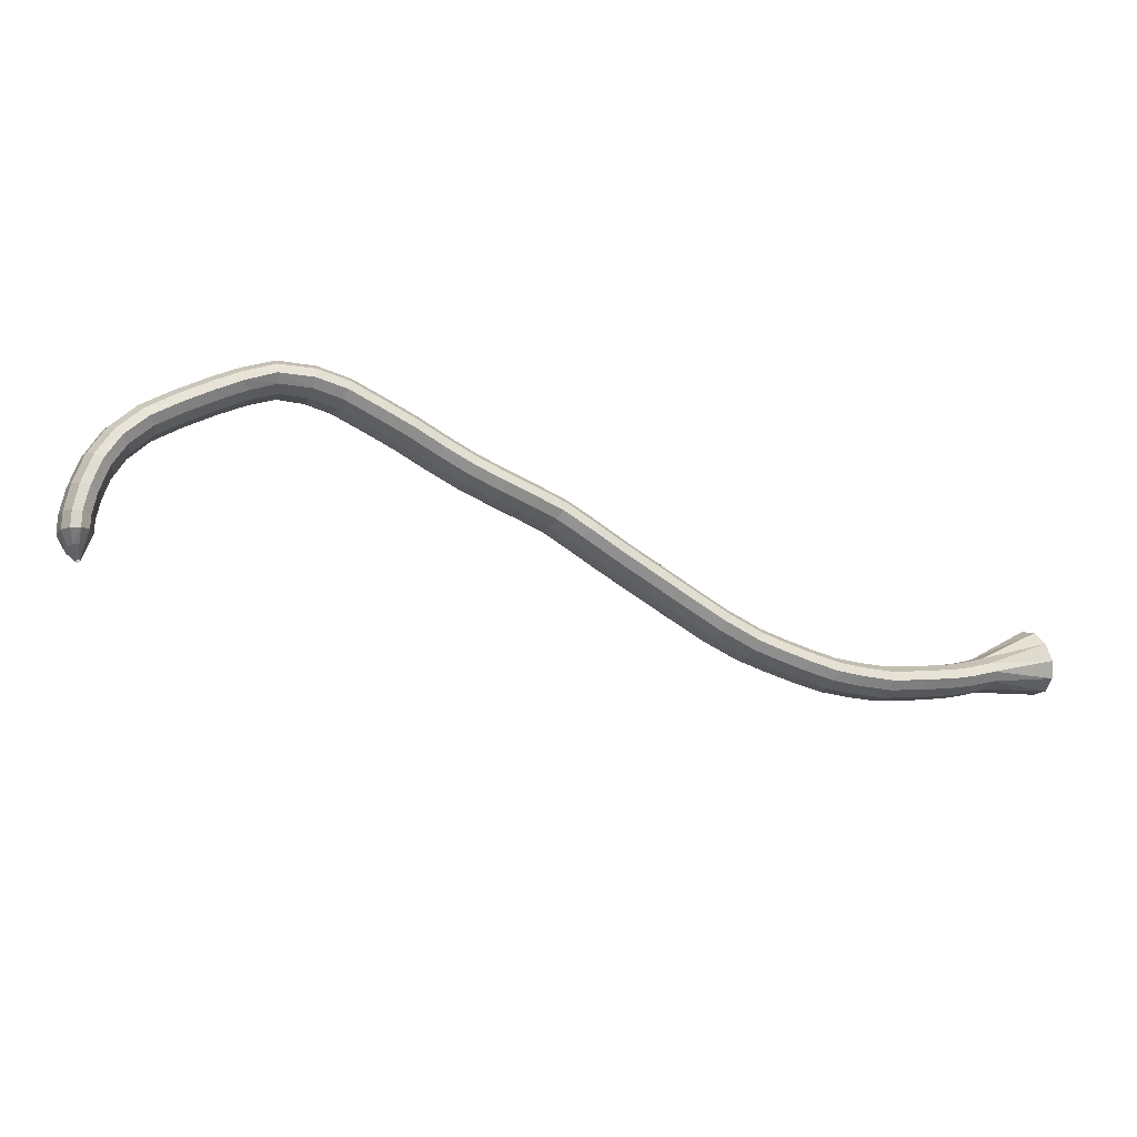
<metadata>
{"format":"obj","ext":"obj","renderer":"f3d","projection":"perspective","resolution":1024,"background":"white","views":[{"elev":75.0,"azim":157.6,"up":"+Z"}]}
</metadata>
<code>
g tube1
v 157.5 146.4 98.18
v 158.7 146.7 95.66
v 159.7 148.5 93.77
v 160.3 151.2 93.11
v 160.1 153.9 93.9
v 159.4 155.8 95.87
v 158.2 156.2 98.41
v 157.1 155.1 100.7
v 156.2 152.7 102
v 156 149.9 102
v 156.5 147.6 100.5
v 157.5 146.4 98.18
v 167.8 147.9 102.5
v 168.8 147.9 100
v 169.6 148.7 98.21
v 170 150 97.7
v 169.7 151.5 98.64
v 169 152.6 100.7
v 167.9 153 103.3
v 167 152.6 105.6
v 166.4 151.5 106.8
v 166.3 150.1 106.6
v 166.8 148.7 105
v 167.8 147.9 102.5
v 170.5 147.6 103.2
v 171.2 147.6 100.5
v 171.8 148.4 98.67
v 172.1 149.7 98.16
v 172.1 151.1 99.18
v 171.7 152.2 101.4
v 171.1 152.6 104.1
v 170.4 152.1 106.5
v 169.8 151 107.7
v 169.7 149.6 107.4
v 169.9 148.3 105.8
v 170.5 147.6 103.2
v 172.7 147.1 103.8
v 173.5 147.1 101.2
v 174.3 147.9 99.39
v 174.7 149.2 98.91
v 174.8 150.6 99.95
v 174.4 151.6 102.2
v 173.6 152 104.9
v 172.8 151.6 107.2
v 172.2 150.5 108.4
v 171.9 149.1 108.1
v 172.1 147.9 106.4
v 172.7 147.1 103.8
v 177.5 145.8 105.4
v 178.3 145.8 102.7
v 179.1 146.6 100.9
v 179.6 147.8 100.5
v 179.7 149.2 101.5
v 179.3 150.3 103.7
v 178.6 150.6 106.4
v 177.8 150.2 108.8
v 177.1 149.2 110
v 176.8 147.8 109.6
v 177 146.5 107.9
v 177.5 145.8 105.4
v 182.1 144.3 106.7
v 182.9 144.3 104.1
v 183.8 145.1 102.3
v 184.4 146.3 101.8
v 184.6 147.6 102.9
v 184.3 148.6 105.2
v 183.7 149 107.9
v 182.8 148.6 110.2
v 182 147.6 111.4
v 181.6 146.2 111
v 181.6 145 109.3
v 182.1 144.3 106.7
v 185.9 142.4 107.9
v 186.7 142.4 105.3
v 187.7 143.1 103.5
v 188.4 144.3 103.1
v 188.7 145.6 104.2
v 188.5 146.5 106.5
v 187.8 146.9 109.2
v 186.9 146.5 111.5
v 186 145.5 112.6
v 185.5 144.3 112.2
v 185.4 143.1 110.5
v 185.9 142.4 107.9
v 189 140.6 108.9
v 189.8 140.6 106.3
v 190.8 141.3 104.5
v 191.7 142.4 104.2
v 192.1 143.6 105.4
v 192 144.5 107.7
v 191.4 144.8 110.4
v 190.4 144.5 112.7
v 189.4 143.5 113.7
v 188.7 142.3 113.3
v 188.6 141.2 111.5
v 189 140.6 108.9
v 191.9 138.2 109.8
v 192.8 138.3 107.2
v 193.8 138.9 105.4
v 194.8 140 105.1
v 195.3 141.1 106.4
v 195.3 141.9 108.7
v 194.7 142.1 111.4
v 193.8 141.8 113.7
v 192.7 140.9 114.8
v 191.9 139.8 114.3
v 191.6 138.8 112.4
v 191.9 138.2 109.8
v 195 135.5 110.6
v 195.8 135.6 108
v 196.9 136.2 106.3
v 197.9 137.3 106
v 198.5 138.3 107.3
v 198.5 139.1 109.6
v 197.9 139.3 112.4
v 196.9 139 114.6
v 195.8 138.1 115.7
v 195 137 115.2
v 194.7 136.1 113.3
v 195 135.5 110.6
v 197.9 132.9 111.5
v 198.8 132.8 108.9
v 200.1 133.3 107.3
v 201.1 134.3 107
v 201.7 135.3 108.2
v 201.7 136.2 110.6
v 201 136.5 113.3
v 199.8 136.3 115.5
v 198.6 135.5 116.5
v 197.8 134.5 116
v 197.5 133.5 114.1
v 197.9 132.9 111.5
v 201.4 128.9 113.1
v 202.4 128.8 110.6
v 203.7 129.2 109
v 204.9 130.1 108.8
v 205.5 131.1 110
v 205.4 131.9 112.4
v 204.7 132.3 115.1
v 203.5 132.1 117.2
v 202.2 131.5 118.2
v 201.2 130.5 117.6
v 200.9 129.6 115.8
v 201.4 128.9 113.1
v 205.3 123.6 115
v 206.4 123.5 112.5
v 207.7 123.9 110.9
v 208.9 124.7 110.7
v 209.6 125.7 111.9
v 209.5 126.5 114.3
v 208.7 126.9 117
v 207.5 126.8 119.1
v 206.2 126.2 120.1
v 205.2 125.2 119.5
v 204.9 124.3 117.6
v 205.3 123.6 115
v 208.7 119.1 116.8
v 209.8 118.9 114.3
v 211.2 119.3 112.7
v 212.4 120.1 112.5
v 213 121.1 113.8
v 212.9 122 116.1
v 212.1 122.4 118.7
v 210.8 122.4 120.9
v 209.4 121.8 121.8
v 208.5 120.8 121.3
v 208.2 119.8 119.4
v 208.7 119.1 116.8
v 212 114.7 118.7
v 213.1 114.5 116.2
v 214.5 114.8 114.6
v 215.7 115.6 114.4
v 216.4 116.6 115.7
v 216.2 117.6 118
v 215.4 118.1 120.7
v 214.1 118 122.8
v 212.7 117.4 123.7
v 211.8 116.5 123.2
v 211.5 115.5 121.3
v 212 114.7 118.7
v 215.3 110.2 120.6
v 216.4 110 118.1
v 217.7 110.4 116.5
v 218.9 111.2 116.3
v 219.6 112.2 117.6
v 219.5 113 119.9
v 218.7 113.5 122.6
v 217.4 113.4 124.7
v 216.1 112.8 125.7
v 215.1 111.9 125.1
v 214.8 110.9 123.2
v 215.3 110.2 120.6
v 218.2 106.3 122
v 219.2 106.2 119.5
v 220.5 106.6 117.9
v 221.7 107.5 117.7
v 222.3 108.5 118.9
v 222.2 109.4 121.3
v 221.4 109.8 123.9
v 220.1 109.7 126.1
v 218.9 109 127.1
v 217.9 108 126.5
v 217.7 107 124.7
v 218.2 106.3 122
v 221 103.4 123.5
v 222.1 103.3 120.9
v 223.3 103.8 119.3
v 224.4 104.7 119
v 224.9 105.8 120.2
v 224.8 106.7 122.6
v 224 107.2 125.2
v 222.8 107 127.4
v 221.6 106.2 128.4
v 220.7 105.2 127.9
v 220.5 104.1 126
v 221 103.4 123.5
v 224.2 100.2 124.9
v 225.2 100.1 122.3
v 226.4 100.6 120.7
v 227.5 101.6 120.4
v 228.1 102.6 121.6
v 228 103.5 124
v 227.3 103.9 126.7
v 226.1 103.6 128.9
v 224.9 102.9 129.9
v 224.1 101.8 129.4
v 223.8 100.8 127.5
v 224.2 100.2 124.9
v 227.5 96.65 126.1
v 228.5 96.58 123.6
v 229.8 97.06 121.9
v 230.9 97.96 121.7
v 231.5 98.98 123
v 231.4 99.8 125.3
v 230.7 100.2 128
v 229.5 99.94 130.2
v 228.3 99.22 131.2
v 227.4 98.23 130.7
v 227.1 97.27 128.8
v 227.5 96.65 126.1
v 230.6 92.92 127.6
v 231.7 92.73 125.1
v 233 93.13 123.5
v 234.2 93.98 123.2
v 234.8 95.02 124.5
v 234.7 95.91 126.8
v 233.8 96.38 129.5
v 232.6 96.27 131.6
v 231.3 95.62 132.6
v 230.4 94.64 132
v 230.1 93.63 130.2
v 230.6 92.92 127.6
v 233.8 88.96 129.5
v 234.9 88.75 127
v 236.3 89.13 125.4
v 237.4 90 125.1
v 238 91.06 126.4
v 237.8 91.99 128.7
v 237 92.49 131.3
v 235.7 92.4 133.5
v 234.4 91.75 134.4
v 233.5 90.74 133.9
v 233.3 89.7 132
v 233.8 88.96 129.5
v 237.4 84.93 131.2
v 238.4 84.76 128.7
v 239.7 85.19 127.1
v 240.9 86.08 126.9
v 241.4 87.15 128.1
v 241.3 88.06 130.4
v 240.5 88.52 133.1
v 239.2 88.39 135.2
v 238 87.7 136.2
v 237.1 86.67 135.7
v 236.9 85.64 133.8
v 237.4 84.93 131.2
v 240.7 81.24 132.9
v 241.7 81.12 130.4
v 243 81.63 128.7
v 244 82.61 128.4
v 244.5 83.75 129.7
v 244.3 84.68 132
v 243.5 85.12 134.6
v 242.4 84.92 136.8
v 241.2 84.14 137.8
v 240.4 83.04 137.3
v 240.2 81.96 135.5
v 240.7 81.24 132.9
v 244.6 78.25 134.5
v 245.4 78.26 131.9
v 246.5 78.94 130.2
v 247.3 80.08 129.8
v 247.7 81.31 131
v 247.5 82.25 133.3
v 246.8 82.6 136
v 245.8 82.24 138.3
v 244.9 81.3 139.3
v 244.2 80.06 138.9
v 244.1 78.93 137.1
v 244.6 78.25 134.5
v 249.4 75.9 135.8
v 249.9 75.99 133.1
v 250.5 76.81 131.3
v 251 78.1 130.8
v 251.2 79.44 131.9
v 251.1 80.41 134.2
v 250.6 80.7 136.9
v 250 80.23 139.3
v 249.5 79.13 140.5
v 249.1 77.76 140.2
v 249.1 76.56 138.4
v 249.4 75.9 135.8
v 254.5 75.16 136.6
v 255 75.19 133.9
v 255.3 76 131.9
v 255.5 77.32 131.4
v 255.5 78.75 132.4
v 255.2 79.82 134.6
v 254.7 80.19 137.3
v 254.3 79.75 139.8
v 254 78.64 141.1
v 254 77.21 140.8
v 254.2 75.91 139.2
v 254.5 75.16 136.6
v 259.3 75.21 137.6
v 259.9 75.22 134.9
v 260.3 76.01 133
v 260.4 77.33 132.4
v 260.1 78.76 133.3
v 259.6 79.85 135.5
v 258.9 80.25 138.2
v 258.4 79.84 140.6
v 258.2 78.74 141.9
v 258.3 77.3 141.7
v 258.7 75.99 140.1
v 259.3 75.21 137.6
v 264.6 75.64 138.9
v 265.3 75.66 136.2
v 265.8 76.45 134.3
v 265.8 77.76 133.7
v 265.4 79.18 134.6
v 264.7 80.26 136.7
v 263.9 80.66 139.4
v 263.3 80.24 141.8
v 263.1 79.14 143.1
v 263.3 77.71 143
v 263.9 76.41 141.4
v 264.6 75.64 138.9
v 270 76.52 140.4
v 270.7 76.56 137.8
v 271.1 77.35 135.9
v 270.9 78.64 135.2
v 270.3 80.01 136
v 269.4 81.03 138.1
v 268.5 81.39 140.8
v 267.9 80.96 143.1
v 267.8 79.88 144.5
v 268.2 78.49 144.4
v 269 77.24 142.9
v 270 76.52 140.4
v 274.9 78.6 141.9
v 275.7 78.68 139.3
v 275.8 79.42 137.3
v 275.4 80.6 136.6
v 274.5 81.83 137.4
v 273.3 82.73 139.4
v 272.4 83.01 142
v 271.9 82.58 144.4
v 272 81.58 145.9
v 272.7 80.33 145.8
v 273.8 79.22 144.4
v 274.9 78.6 141.9
v 278.8 81.55 143
v 279.4 81.58 140.4
v 279.3 82.18 138.3
v 278.6 83.16 137.5
v 277.4 84.22 138.3
v 276.2 85.01 140.3
v 275.3 85.28 143
v 275 84.95 145.4
v 275.5 84.13 146.9
v 276.4 83.06 146.9
v 277.7 82.1 145.5
v 278.8 81.55 143
v 281.9 85 143.5
v 282.3 84.92 140.9
v 282.1 85.36 138.8
v 281.2 86.16 138
v 279.9 87.08 138.7
v 278.7 87.83 140.7
v 277.9 88.16 143.4
v 277.7 87.97 145.9
v 278.3 87.33 147.4
v 279.5 86.43 147.4
v 280.8 85.56 146
v 281.9 85 143.5
v 284.1 88.28 143.8
v 284.5 88.1 141.1
v 284.1 88.38 139
v 283.1 89.01 138.2
v 281.8 89.8 138.9
v 280.5 90.51 140.9
v 279.7 90.9 143.6
v 279.7 90.85 146.1
v 280.4 90.37 147.6
v 281.7 89.63 147.7
v 283 88.85 146.2
v 284.1 88.28 143.8
v 285.2 90.65 143.7
v 285.6 90.34 141
v 285.1 90.39 138.9
v 284 90.78 138.1
v 282.5 91.39 138.8
v 281.2 92.03 140.9
v 280.5 92.48 143.5
v 280.5 92.62 146
v 281.4 92.39 147.5
v 282.7 91.87 147.6
v 284.2 91.22 146.1
v 285.2 90.65 143.7
v 285 93.08 143.2
v 285.2 92.91 141.6
v 284.9 92.9 140.3
v 284.2 93.05 139.9
v 283.3 93.31 140.3
v 282.5 93.59 141.5
v 282 93.81 143.1
v 282 93.9 144.6
v 282.6 93.83 145.5
v 283.4 93.62 145.5
v 284.3 93.34 144.7
v 285 93.08 143.2
v 284.2 95.01 142.8
v 284.3 94.98 142.4
v 284.2 94.98 142.1
v 284 95 142
v 283.8 95.05 142.1
v 283.6 95.1 142.4
v 283.5 95.14 142.8
v 283.5 95.16 143.2
v 283.6 95.15 143.4
v 283.8 95.11 143.4
v 284.1 95.06 143.2
v 284.2 95.01 142.8
f 1 2 14
f 14 13 1
f 2 3 15
f 15 14 2
f 3 4 16
f 16 15 3
f 4 5 17
f 17 16 4
f 5 6 18
f 18 17 5
f 6 7 19
f 19 18 6
f 7 8 20
f 20 19 7
f 8 9 21
f 21 20 8
f 9 10 22
f 22 21 9
f 10 11 23
f 23 22 10
f 11 12 24
f 24 23 11
f 13 14 26
f 26 25 13
f 14 15 27
f 27 26 14
f 15 16 28
f 28 27 15
f 16 17 29
f 29 28 16
f 17 18 30
f 30 29 17
f 18 19 31
f 31 30 18
f 19 20 32
f 32 31 19
f 20 21 33
f 33 32 20
f 21 22 34
f 34 33 21
f 22 23 35
f 35 34 22
f 23 24 36
f 36 35 23
f 25 26 38
f 38 37 25
f 26 27 39
f 39 38 26
f 27 28 40
f 40 39 27
f 28 29 41
f 41 40 28
f 29 30 42
f 42 41 29
f 30 31 43
f 43 42 30
f 31 32 44
f 44 43 31
f 32 33 45
f 45 44 32
f 33 34 46
f 46 45 33
f 34 35 47
f 47 46 34
f 35 36 48
f 48 47 35
f 37 38 50
f 50 49 37
f 38 39 51
f 51 50 38
f 39 40 52
f 52 51 39
f 40 41 53
f 53 52 40
f 41 42 54
f 54 53 41
f 42 43 55
f 55 54 42
f 43 44 56
f 56 55 43
f 44 45 57
f 57 56 44
f 45 46 58
f 58 57 45
f 46 47 59
f 59 58 46
f 47 48 60
f 60 59 47
f 49 50 62
f 62 61 49
f 50 51 63
f 63 62 50
f 51 52 64
f 64 63 51
f 52 53 65
f 65 64 52
f 53 54 66
f 66 65 53
f 54 55 67
f 67 66 54
f 55 56 68
f 68 67 55
f 56 57 69
f 69 68 56
f 57 58 70
f 70 69 57
f 58 59 71
f 71 70 58
f 59 60 72
f 72 71 59
f 61 62 74
f 74 73 61
f 62 63 75
f 75 74 62
f 63 64 76
f 76 75 63
f 64 65 77
f 77 76 64
f 65 66 78
f 78 77 65
f 66 67 79
f 79 78 66
f 67 68 80
f 80 79 67
f 68 69 81
f 81 80 68
f 69 70 82
f 82 81 69
f 70 71 83
f 83 82 70
f 71 72 84
f 84 83 71
f 73 74 86
f 86 85 73
f 74 75 87
f 87 86 74
f 75 76 88
f 88 87 75
f 76 77 89
f 89 88 76
f 77 78 90
f 90 89 77
f 78 79 91
f 91 90 78
f 79 80 92
f 92 91 79
f 80 81 93
f 93 92 80
f 81 82 94
f 94 93 81
f 82 83 95
f 95 94 82
f 83 84 96
f 96 95 83
f 85 86 98
f 98 97 85
f 86 87 99
f 99 98 86
f 87 88 100
f 100 99 87
f 88 89 101
f 101 100 88
f 89 90 102
f 102 101 89
f 90 91 103
f 103 102 90
f 91 92 104
f 104 103 91
f 92 93 105
f 105 104 92
f 93 94 106
f 106 105 93
f 94 95 107
f 107 106 94
f 95 96 108
f 108 107 95
f 97 98 110
f 110 109 97
f 98 99 111
f 111 110 98
f 99 100 112
f 112 111 99
f 100 101 113
f 113 112 100
f 101 102 114
f 114 113 101
f 102 103 115
f 115 114 102
f 103 104 116
f 116 115 103
f 104 105 117
f 117 116 104
f 105 106 118
f 118 117 105
f 106 107 119
f 119 118 106
f 107 108 120
f 120 119 107
f 109 110 122
f 122 121 109
f 110 111 123
f 123 122 110
f 111 112 124
f 124 123 111
f 112 113 125
f 125 124 112
f 113 114 126
f 126 125 113
f 114 115 127
f 127 126 114
f 115 116 128
f 128 127 115
f 116 117 129
f 129 128 116
f 117 118 130
f 130 129 117
f 118 119 131
f 131 130 118
f 119 120 132
f 132 131 119
f 121 122 134
f 134 133 121
f 122 123 135
f 135 134 122
f 123 124 136
f 136 135 123
f 124 125 137
f 137 136 124
f 125 126 138
f 138 137 125
f 126 127 139
f 139 138 126
f 127 128 140
f 140 139 127
f 128 129 141
f 141 140 128
f 129 130 142
f 142 141 129
f 130 131 143
f 143 142 130
f 131 132 144
f 144 143 131
f 133 134 146
f 146 145 133
f 134 135 147
f 147 146 134
f 135 136 148
f 148 147 135
f 136 137 149
f 149 148 136
f 137 138 150
f 150 149 137
f 138 139 151
f 151 150 138
f 139 140 152
f 152 151 139
f 140 141 153
f 153 152 140
f 141 142 154
f 154 153 141
f 142 143 155
f 155 154 142
f 143 144 156
f 156 155 143
f 145 146 158
f 158 157 145
f 146 147 159
f 159 158 146
f 147 148 160
f 160 159 147
f 148 149 161
f 161 160 148
f 149 150 162
f 162 161 149
f 150 151 163
f 163 162 150
f 151 152 164
f 164 163 151
f 152 153 165
f 165 164 152
f 153 154 166
f 166 165 153
f 154 155 167
f 167 166 154
f 155 156 168
f 168 167 155
f 157 158 170
f 170 169 157
f 158 159 171
f 171 170 158
f 159 160 172
f 172 171 159
f 160 161 173
f 173 172 160
f 161 162 174
f 174 173 161
f 162 163 175
f 175 174 162
f 163 164 176
f 176 175 163
f 164 165 177
f 177 176 164
f 165 166 178
f 178 177 165
f 166 167 179
f 179 178 166
f 167 168 180
f 180 179 167
f 169 170 182
f 182 181 169
f 170 171 183
f 183 182 170
f 171 172 184
f 184 183 171
f 172 173 185
f 185 184 172
f 173 174 186
f 186 185 173
f 174 175 187
f 187 186 174
f 175 176 188
f 188 187 175
f 176 177 189
f 189 188 176
f 177 178 190
f 190 189 177
f 178 179 191
f 191 190 178
f 179 180 192
f 192 191 179
f 181 182 194
f 194 193 181
f 182 183 195
f 195 194 182
f 183 184 196
f 196 195 183
f 184 185 197
f 197 196 184
f 185 186 198
f 198 197 185
f 186 187 199
f 199 198 186
f 187 188 200
f 200 199 187
f 188 189 201
f 201 200 188
f 189 190 202
f 202 201 189
f 190 191 203
f 203 202 190
f 191 192 204
f 204 203 191
f 193 194 206
f 206 205 193
f 194 195 207
f 207 206 194
f 195 196 208
f 208 207 195
f 196 197 209
f 209 208 196
f 197 198 210
f 210 209 197
f 198 199 211
f 211 210 198
f 199 200 212
f 212 211 199
f 200 201 213
f 213 212 200
f 201 202 214
f 214 213 201
f 202 203 215
f 215 214 202
f 203 204 216
f 216 215 203
f 205 206 218
f 218 217 205
f 206 207 219
f 219 218 206
f 207 208 220
f 220 219 207
f 208 209 221
f 221 220 208
f 209 210 222
f 222 221 209
f 210 211 223
f 223 222 210
f 211 212 224
f 224 223 211
f 212 213 225
f 225 224 212
f 213 214 226
f 226 225 213
f 214 215 227
f 227 226 214
f 215 216 228
f 228 227 215
f 217 218 230
f 230 229 217
f 218 219 231
f 231 230 218
f 219 220 232
f 232 231 219
f 220 221 233
f 233 232 220
f 221 222 234
f 234 233 221
f 222 223 235
f 235 234 222
f 223 224 236
f 236 235 223
f 224 225 237
f 237 236 224
f 225 226 238
f 238 237 225
f 226 227 239
f 239 238 226
f 227 228 240
f 240 239 227
f 229 230 242
f 242 241 229
f 230 231 243
f 243 242 230
f 231 232 244
f 244 243 231
f 232 233 245
f 245 244 232
f 233 234 246
f 246 245 233
f 234 235 247
f 247 246 234
f 235 236 248
f 248 247 235
f 236 237 249
f 249 248 236
f 237 238 250
f 250 249 237
f 238 239 251
f 251 250 238
f 239 240 252
f 252 251 239
f 241 242 254
f 254 253 241
f 242 243 255
f 255 254 242
f 243 244 256
f 256 255 243
f 244 245 257
f 257 256 244
f 245 246 258
f 258 257 245
f 246 247 259
f 259 258 246
f 247 248 260
f 260 259 247
f 248 249 261
f 261 260 248
f 249 250 262
f 262 261 249
f 250 251 263
f 263 262 250
f 251 252 264
f 264 263 251
f 253 254 266
f 266 265 253
f 254 255 267
f 267 266 254
f 255 256 268
f 268 267 255
f 256 257 269
f 269 268 256
f 257 258 270
f 270 269 257
f 258 259 271
f 271 270 258
f 259 260 272
f 272 271 259
f 260 261 273
f 273 272 260
f 261 262 274
f 274 273 261
f 262 263 275
f 275 274 262
f 263 264 276
f 276 275 263
f 265 266 278
f 278 277 265
f 266 267 279
f 279 278 266
f 267 268 280
f 280 279 267
f 268 269 281
f 281 280 268
f 269 270 282
f 282 281 269
f 270 271 283
f 283 282 270
f 271 272 284
f 284 283 271
f 272 273 285
f 285 284 272
f 273 274 286
f 286 285 273
f 274 275 287
f 287 286 274
f 275 276 288
f 288 287 275
f 277 278 290
f 290 289 277
f 278 279 291
f 291 290 278
f 279 280 292
f 292 291 279
f 280 281 293
f 293 292 280
f 281 282 294
f 294 293 281
f 282 283 295
f 295 294 282
f 283 284 296
f 296 295 283
f 284 285 297
f 297 296 284
f 285 286 298
f 298 297 285
f 286 287 299
f 299 298 286
f 287 288 300
f 300 299 287
f 289 290 302
f 302 301 289
f 290 291 303
f 303 302 290
f 291 292 304
f 304 303 291
f 292 293 305
f 305 304 292
f 293 294 306
f 306 305 293
f 294 295 307
f 307 306 294
f 295 296 308
f 308 307 295
f 296 297 309
f 309 308 296
f 297 298 310
f 310 309 297
f 298 299 311
f 311 310 298
f 299 300 312
f 312 311 299
f 301 302 314
f 314 313 301
f 302 303 315
f 315 314 302
f 303 304 316
f 316 315 303
f 304 305 317
f 317 316 304
f 305 306 318
f 318 317 305
f 306 307 319
f 319 318 306
f 307 308 320
f 320 319 307
f 308 309 321
f 321 320 308
f 309 310 322
f 322 321 309
f 310 311 323
f 323 322 310
f 311 312 324
f 324 323 311
f 313 314 326
f 326 325 313
f 314 315 327
f 327 326 314
f 315 316 328
f 328 327 315
f 316 317 329
f 329 328 316
f 317 318 330
f 330 329 317
f 318 319 331
f 331 330 318
f 319 320 332
f 332 331 319
f 320 321 333
f 333 332 320
f 321 322 334
f 334 333 321
f 322 323 335
f 335 334 322
f 323 324 336
f 336 335 323
f 325 326 338
f 338 337 325
f 326 327 339
f 339 338 326
f 327 328 340
f 340 339 327
f 328 329 341
f 341 340 328
f 329 330 342
f 342 341 329
f 330 331 343
f 343 342 330
f 331 332 344
f 344 343 331
f 332 333 345
f 345 344 332
f 333 334 346
f 346 345 333
f 334 335 347
f 347 346 334
f 335 336 348
f 348 347 335
f 337 338 350
f 350 349 337
f 338 339 351
f 351 350 338
f 339 340 352
f 352 351 339
f 340 341 353
f 353 352 340
f 341 342 354
f 354 353 341
f 342 343 355
f 355 354 342
f 343 344 356
f 356 355 343
f 344 345 357
f 357 356 344
f 345 346 358
f 358 357 345
f 346 347 359
f 359 358 346
f 347 348 360
f 360 359 347
f 349 350 362
f 362 361 349
f 350 351 363
f 363 362 350
f 351 352 364
f 364 363 351
f 352 353 365
f 365 364 352
f 353 354 366
f 366 365 353
f 354 355 367
f 367 366 354
f 355 356 368
f 368 367 355
f 356 357 369
f 369 368 356
f 357 358 370
f 370 369 357
f 358 359 371
f 371 370 358
f 359 360 372
f 372 371 359
f 361 362 374
f 374 373 361
f 362 363 375
f 375 374 362
f 363 364 376
f 376 375 363
f 364 365 377
f 377 376 364
f 365 366 378
f 378 377 365
f 366 367 379
f 379 378 366
f 367 368 380
f 380 379 367
f 368 369 381
f 381 380 368
f 369 370 382
f 382 381 369
f 370 371 383
f 383 382 370
f 371 372 384
f 384 383 371
f 373 374 386
f 386 385 373
f 374 375 387
f 387 386 374
f 375 376 388
f 388 387 375
f 376 377 389
f 389 388 376
f 377 378 390
f 390 389 377
f 378 379 391
f 391 390 378
f 379 380 392
f 392 391 379
f 380 381 393
f 393 392 380
f 381 382 394
f 394 393 381
f 382 383 395
f 395 394 382
f 383 384 396
f 396 395 383
f 385 386 398
f 398 397 385
f 386 387 399
f 399 398 386
f 387 388 400
f 400 399 387
f 388 389 401
f 401 400 388
f 389 390 402
f 402 401 389
f 390 391 403
f 403 402 390
f 391 392 404
f 404 403 391
f 392 393 405
f 405 404 392
f 393 394 406
f 406 405 393
f 394 395 407
f 407 406 394
f 395 396 408
f 408 407 395
f 397 398 410
f 410 409 397
f 398 399 411
f 411 410 398
f 399 400 412
f 412 411 399
f 400 401 413
f 413 412 400
f 401 402 414
f 414 413 401
f 402 403 415
f 415 414 402
f 403 404 416
f 416 415 403
f 404 405 417
f 417 416 404
f 405 406 418
f 418 417 405
f 406 407 419
f 419 418 406
f 407 408 420
f 420 419 407
f 409 410 422
f 422 421 409
f 410 411 423
f 423 422 410
f 411 412 424
f 424 423 411
f 412 413 425
f 425 424 412
f 413 414 426
f 426 425 413
f 414 415 427
f 427 426 414
f 415 416 428
f 428 427 415
f 416 417 429
f 429 428 416
f 417 418 430
f 430 429 417
f 418 419 431
f 431 430 418
f 419 420 432
f 432 431 419
f 421 422 434
f 434 433 421
f 422 423 435
f 435 434 422
f 423 424 436
f 436 435 423
f 424 425 437
f 437 436 424
f 425 426 438
f 438 437 425
f 426 427 439
f 439 438 426
f 427 428 440
f 440 439 427
f 428 429 441
f 441 440 428
f 429 430 442
f 442 441 429
f 430 431 443
f 443 442 430
f 431 432 444
f 444 443 431
g

</code>
